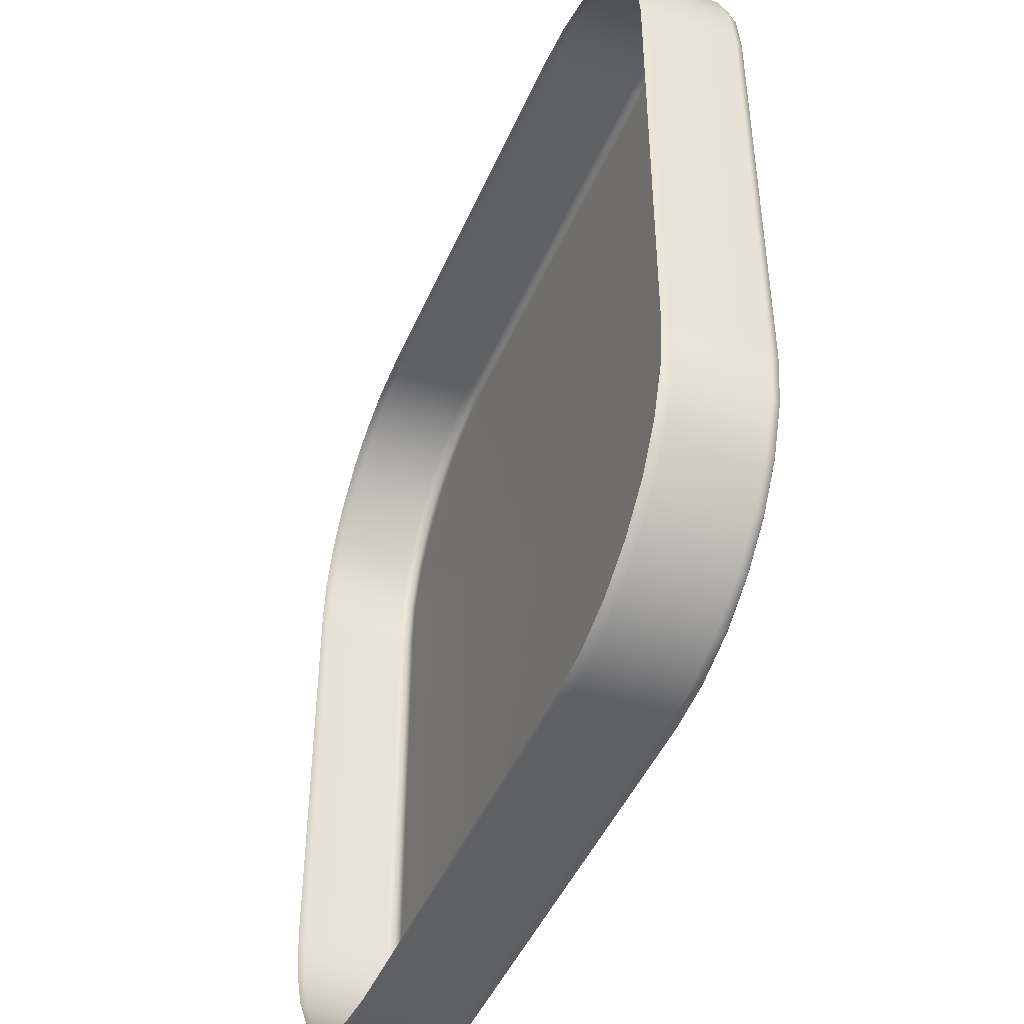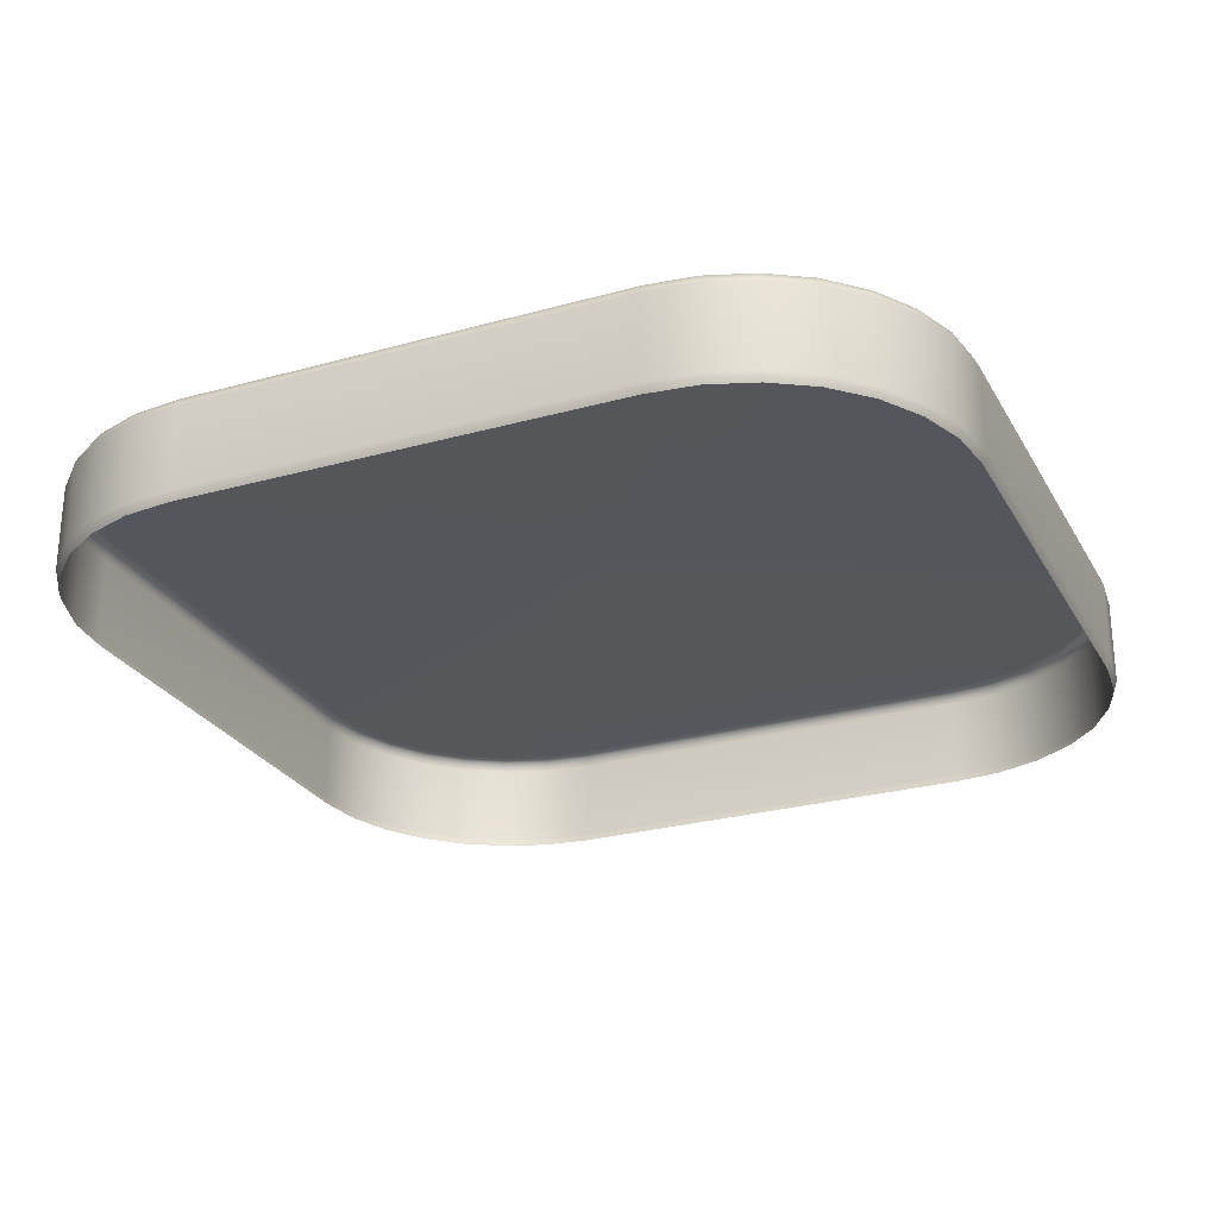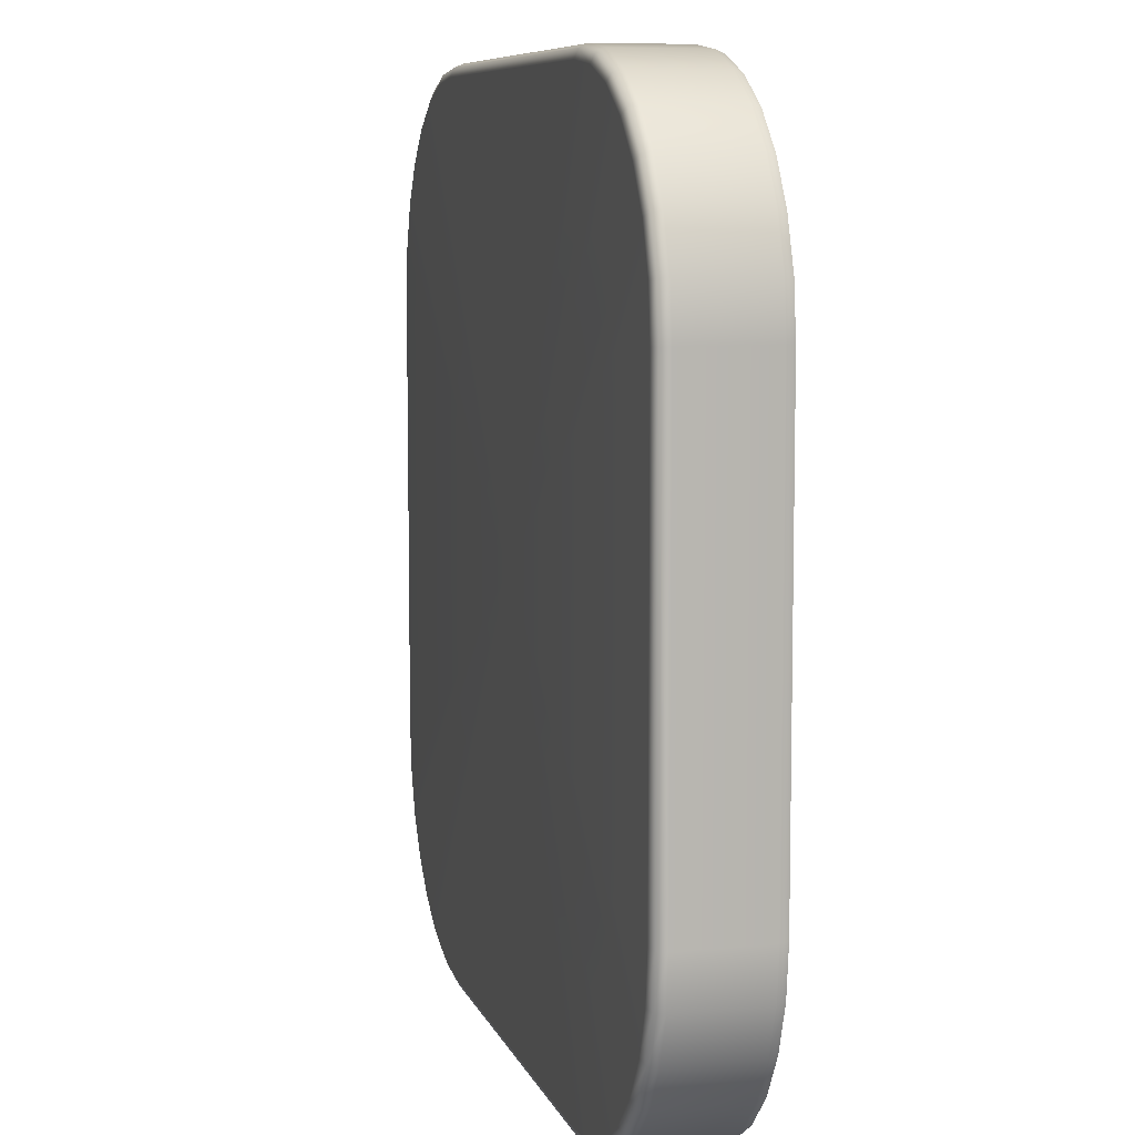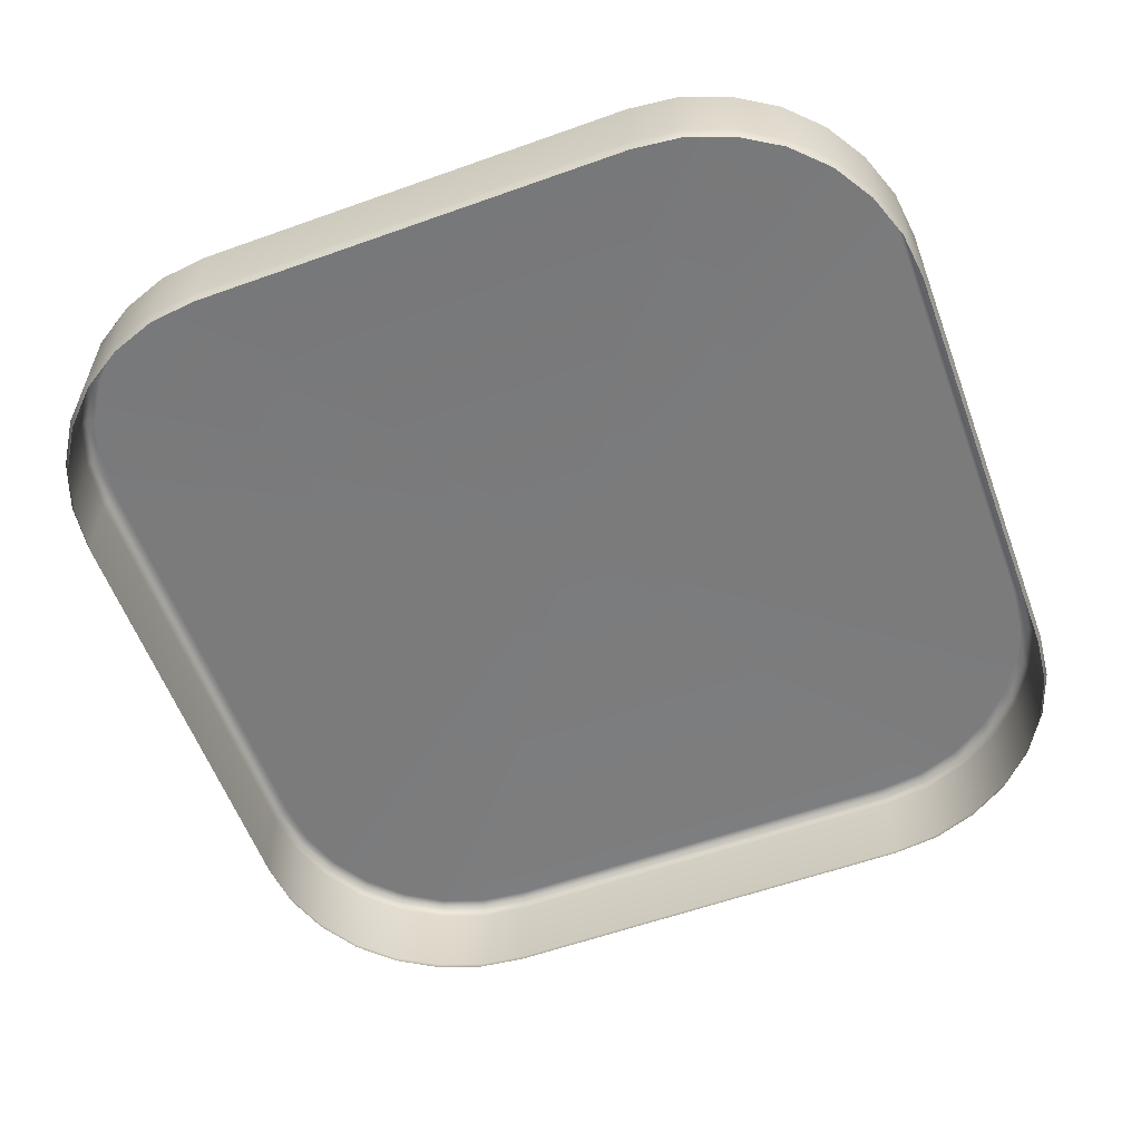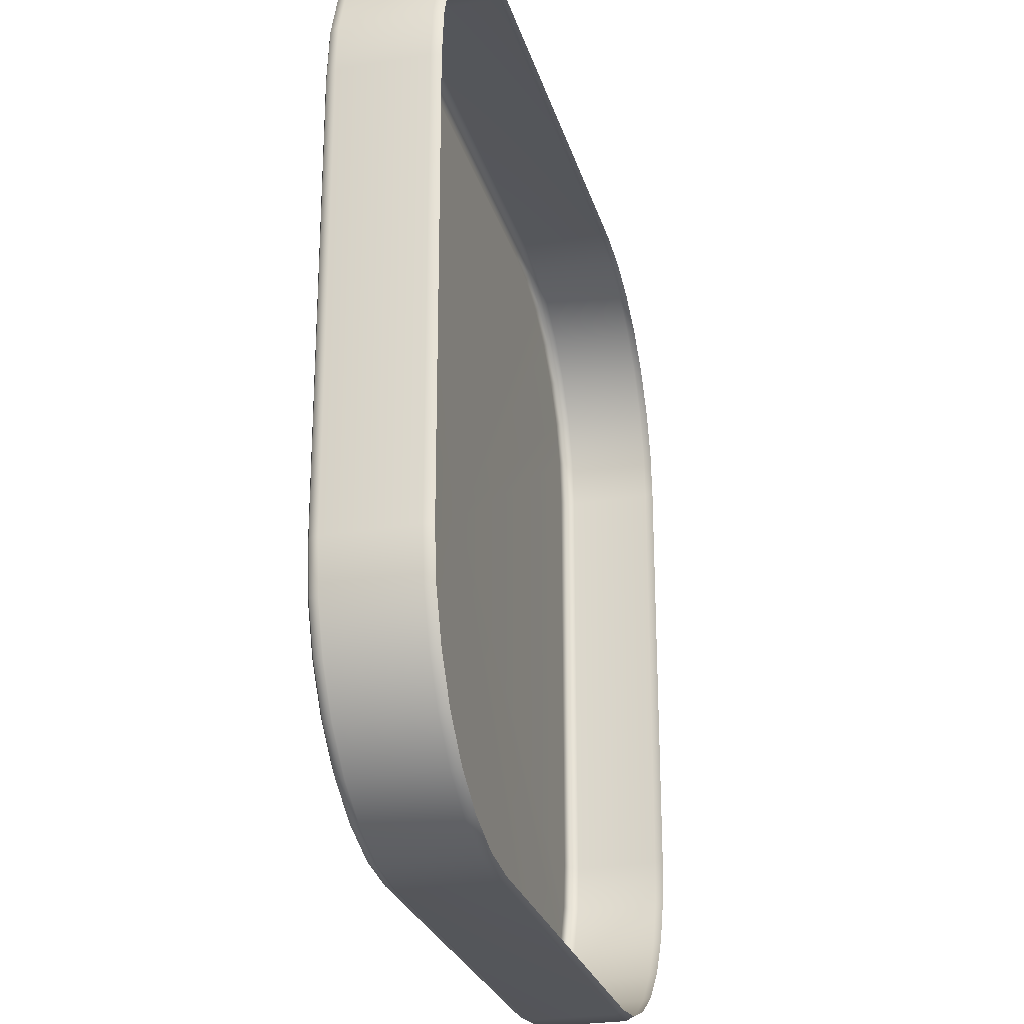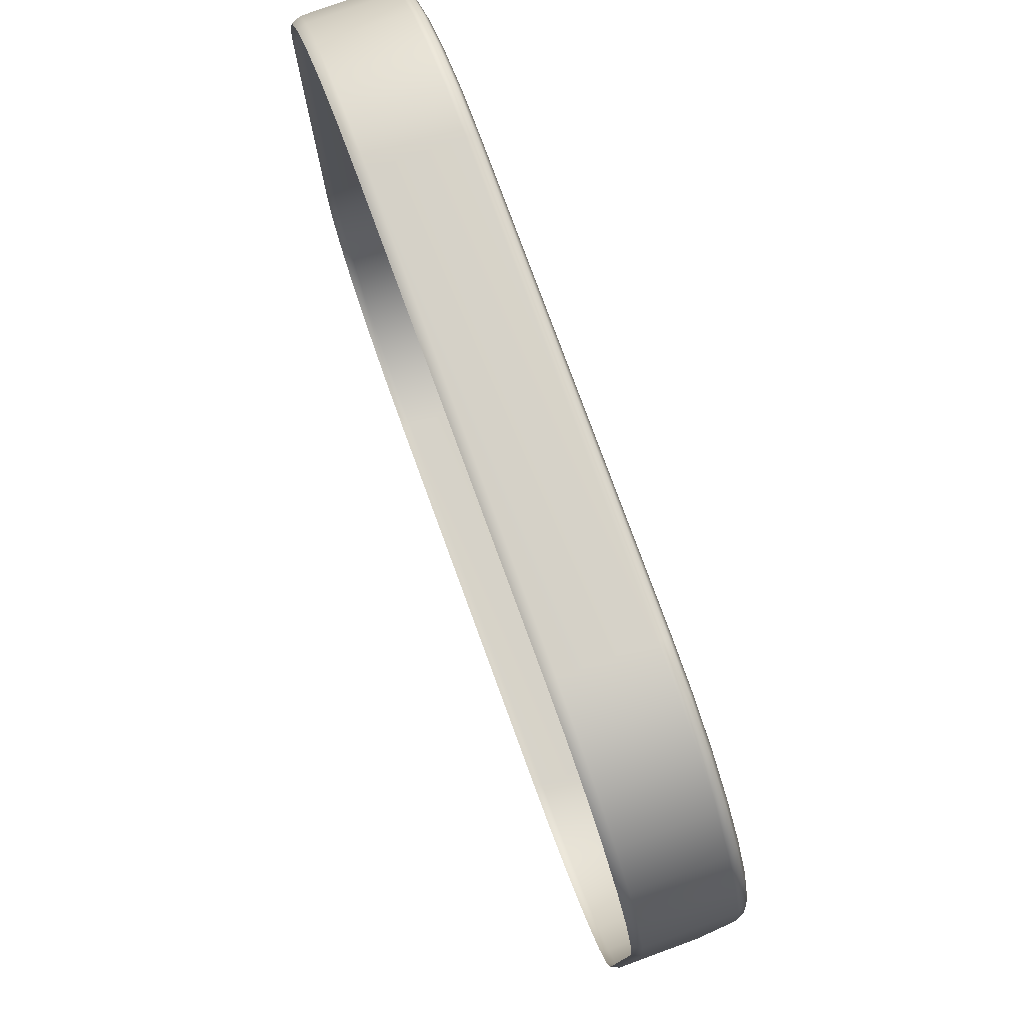
<metadata>
{"format":"obj","ext":"obj","renderer":"f3d","projection":"perspective","resolution":1024,"background":"white","views":[{"elev":-45.9,"azim":67.6,"up":"+Z"},{"elev":-26.5,"azim":113.7,"up":"+Y"},{"elev":8.2,"azim":-104.9,"up":"+Z"},{"elev":-58.3,"azim":-69.7,"up":"+Y"},{"elev":-25.7,"azim":-75.3,"up":"+Z"},{"elev":78.4,"azim":69.9,"up":"+Z"}]}
</metadata>
<code>
g ENV_S05_Turntable_Middle_MO
v -3.134 0.4971 1.579
v -3.162 0.433 -1.581
v -3.134 0.4971 -1.579
v -3.094 0.4971 -1.926
v -3.122 0.433 -1.932
v -2.978 0.4971 -2.254
v -3.003 0.433 -2.266
v -2.795 0.4971 -2.548
v -2.817 0.433 -2.566
v -2.548 0.4971 -2.795
v -2.566 0.433 -2.817
v -2.254 0.4971 -2.978
v -2.266 0.433 -3.003
v -1.926 0.4971 -3.094
v -1.932 0.433 -3.122
v -1.579 0.4971 -3.134
v -3.003 -0.1783 -2.266
v -2.817 -0.1786 -2.566
v -2.566 -0.1788 -2.817
v -2.266 -0.179 -3.003
v -1.932 -0.179 -3.122
v -3.122 -0.1781 -1.932
v -2.978 -0.242 -2.254
v -3.094 -0.2417 -1.926
v -2.795 -0.2424 -2.548
v -2.548 -0.2428 -2.795
v -2.254 -0.2428 -2.978
v -1.926 -0.2428 -3.094
v -3.134 -0.2417 -1.579
v -1.581 -0.1792 -3.162
v -1.579 -0.2428 -3.134
v 1.579 -0.2428 -3.134
v -3.162 -0.1777 -1.581
v -1.581 0.433 -3.162
v 1.581 -0.1792 -3.162
v 1.581 0.433 -3.162
v 1.579 0.4971 -3.134
v 1.926 0.4971 -3.094
v 1.932 -0.1792 -3.122
v 1.926 -0.2428 -3.094
v 1.932 0.433 -3.122
v 2.254 0.4971 -2.978
v 2.266 -0.179 -3.003
v 2.254 -0.2428 -2.978
v 2.266 0.433 -3.003
v 2.548 0.4971 -2.795
v 2.566 -0.1788 -2.817
v 2.548 -0.2428 -2.795
v 2.566 0.433 -2.817
v 2.795 0.4971 -2.548
v 2.817 -0.1788 -2.566
v 2.795 -0.2424 -2.548
v 2.817 0.433 -2.566
v 2.978 0.4971 -2.254
v 3.003 -0.1785 -2.266
v 2.978 -0.2424 -2.254
v 3.003 0.433 -2.266
v 3.094 0.4971 -1.926
v 3.122 -0.1783 -1.932
v 3.094 -0.242 -1.926
v 3.122 0.433 -1.932
v 3.134 0.4971 -1.579
v 3.162 -0.1781 -1.581
v 3.134 -0.242 -1.579
v 3.134 -0.2393 1.579
v 3.162 0.433 -1.581
v 3.162 -0.1757 1.581
v 3.162 0.433 1.581
v 3.134 0.4971 1.579
v 3.094 0.4971 1.926
v 3.122 -0.1753 1.932
v 3.094 -0.2389 1.926
v 3.122 0.433 1.932
v 2.978 0.4971 2.254
v 3.003 -0.1751 2.266
v 2.978 -0.2386 2.254
v 3.003 0.433 2.266
v 2.795 0.4971 2.548
v 2.817 -0.1749 2.566
v 2.795 -0.2386 2.548
v 2.817 0.433 2.566
v 2.548 0.4971 2.795
v 2.566 -0.1749 2.817
v 2.548 -0.2386 2.795
v 2.566 0.433 2.817
v 2.254 0.4971 2.978
v 2.266 -0.1749 3.003
v 2.254 -0.2386 2.978
v 2.266 0.433 3.003
v 1.926 0.4971 3.094
v 1.932 -0.1749 3.122
v 1.926 -0.2386 3.094
v 1.932 0.433 3.122
v 1.579 0.4971 3.134
v 1.581 -0.1751 3.162
v 1.579 -0.2389 3.134
v -1.579 -0.2401 3.134
v 1.581 0.433 3.162
v -1.581 -0.1762 3.162
v -1.581 0.433 3.162
v -1.579 0.4971 3.134
v -1.926 0.4971 3.094
v -1.932 -0.1762 3.122
v -1.926 -0.2401 3.094
v -1.932 0.433 3.122
v -2.254 0.4971 2.978
v -2.266 -0.1762 3.003
v -2.254 -0.2401 2.978
v -2.266 0.433 3.003
v -2.548 0.4971 2.795
v -2.566 -0.1762 2.817
v -2.548 -0.2401 2.795
v -2.566 0.433 2.817
v -2.795 0.4971 2.548
v -2.817 -0.1762 2.566
v -2.795 -0.2401 2.548
v -2.817 0.433 2.566
v -2.978 0.4971 2.254
v -3.003 -0.1762 2.266
v -2.978 -0.2401 2.254
v -3.003 0.433 2.266
v -3.094 0.4971 1.926
v -3.122 -0.1762 1.932
v -3.094 -0.2401 1.926
v -3.122 0.433 1.932
v -3.162 -0.1762 1.581
v -3.134 -0.2401 1.579
v -3.162 0.433 1.581
v -2.548 0.4971 -2.795
v -2.254 0.4971 -2.978
v -2.226 0.5234 -2.924
v -2.509 0.5234 -2.744
v 4.84e-05 0.5234 -4.84e-05
v -2.795 0.4971 -2.548
v -1.912 0.5234 -3.033
v -1.926 0.4971 -3.094
v -2.744 0.5234 -2.509
v -2.978 0.4971 -2.254
v -1.575 0.5234 -3.07
v -1.579 0.4971 -3.134
v -2.924 0.5234 -2.226
v -3.094 0.4971 -1.926
v 1.575 0.5234 -3.07
v 1.579 0.4971 -3.134
v -3.033 0.5234 -1.912
v 1.912 0.5234 -3.033
v -3.07 0.5234 -1.575
v -3.134 0.4971 -1.579
v 1.926 0.4971 -3.094
v -3.134 0.4971 1.579
v 2.226 0.5234 -2.924
v 2.254 0.4971 -2.978
v -3.07 0.5234 1.575
v -3.094 0.4971 1.926
v 2.509 0.5234 -2.744
v 2.548 0.4971 -2.795
v -3.033 0.5234 1.912
v -2.978 0.4971 2.254
v 2.744 0.5234 -2.509
v 2.795 0.4971 -2.548
v -2.924 0.5234 2.226
v 2.924 0.5234 -2.226
v -2.744 0.5234 2.509
v -2.795 0.4971 2.548
v 2.978 0.4971 -2.254
v -2.548 0.4971 2.795
v 3.033 0.5234 -1.912
v 3.094 0.4971 -1.926
v -2.509 0.5234 2.744
v -2.254 0.4971 2.978
v 3.07 0.5234 -1.575
v 3.134 0.4971 -1.579
v -2.226 0.5234 2.924
v -1.926 0.4971 3.094
v 3.07 0.5234 1.575
v 3.134 0.4971 1.579
v -1.912 0.5234 3.033
v 3.033 0.5234 1.912
v -1.575 0.5234 3.07
v -1.579 0.4971 3.134
v 3.094 0.4971 1.926
v 1.579 0.4971 3.134
v 2.924 0.5234 2.226
v 2.978 0.4971 2.254
v 1.575 0.5234 3.07
v 1.926 0.4971 3.094
v 2.744 0.5234 2.509
v 2.795 0.4971 2.548
v 1.912 0.5234 3.033
v 2.254 0.4971 2.978
v 2.509 0.5234 2.744
v 2.548 0.4971 2.795
v 2.226 0.5234 2.924
g ENV_S05_Turntable_Middle_MO_0
f 3 2 1
f 3 4 2
f 4 5 2
f 4 6 5
f 6 7 5
f 6 8 7
f 8 9 7
f 8 10 9
f 10 11 9
f 10 12 11
f 12 13 11
f 12 14 13
f 14 15 13
f 15 14 16
f 5 7 17
f 7 9 18
f 17 7 18
f 9 11 19
f 18 9 19
f 11 13 20
f 19 11 20
f 13 15 21
f 20 13 21
f 22 5 17
f 2 5 22
f 17 18 23
f 17 23 24
f 22 17 24
f 18 25 23
f 18 19 25
f 19 26 25
f 19 20 26
f 20 27 26
f 20 21 27
f 21 28 27
f 22 24 29
f 28 21 30
f 31 28 30
f 21 15 30
f 31 30 32
f 33 22 29
f 33 2 22
f 15 34 30
f 34 15 16
f 30 35 32
f 35 30 34
f 36 34 16
f 36 35 34
f 37 36 16
f 37 38 36
f 35 39 32
f 35 36 39
f 39 40 32
f 38 41 36
f 36 41 39
f 38 42 41
f 39 43 40
f 39 41 43
f 43 44 40
f 42 45 41
f 41 45 43
f 42 46 45
f 43 47 44
f 43 45 47
f 47 48 44
f 46 49 45
f 45 49 47
f 46 50 49
f 47 51 48
f 47 49 51
f 51 52 48
f 50 53 49
f 49 53 51
f 50 54 53
f 51 55 52
f 51 53 55
f 55 56 52
f 54 57 53
f 53 57 55
f 54 58 57
f 55 59 56
f 55 57 59
f 59 60 56
f 58 61 57
f 57 61 59
f 61 58 62
f 60 59 63
f 59 61 63
f 64 60 63
f 64 63 65
f 66 61 62
f 61 66 63
f 63 67 65
f 67 63 66
f 68 66 62
f 68 67 66
f 69 68 62
f 69 70 68
f 67 71 65
f 67 68 71
f 71 72 65
f 70 73 68
f 68 73 71
f 70 74 73
f 71 75 72
f 71 73 75
f 75 76 72
f 74 77 73
f 73 77 75
f 74 78 77
f 75 79 76
f 75 77 79
f 79 80 76
f 78 81 77
f 77 81 79
f 78 82 81
f 79 83 80
f 79 81 83
f 83 84 80
f 82 85 81
f 81 85 83
f 82 86 85
f 83 87 84
f 83 85 87
f 87 88 84
f 86 89 85
f 85 89 87
f 86 90 89
f 87 91 88
f 87 89 91
f 91 92 88
f 90 93 89
f 89 93 91
f 93 90 94
f 92 91 95
f 91 93 95
f 96 92 95
f 96 95 97
f 98 93 94
f 93 98 95
f 95 99 97
f 99 95 98
f 100 98 94
f 100 99 98
f 101 100 94
f 101 102 100
f 99 103 97
f 99 100 103
f 103 104 97
f 102 105 100
f 100 105 103
f 102 106 105
f 103 107 104
f 103 105 107
f 107 108 104
f 106 109 105
f 105 109 107
f 106 110 109
f 107 111 108
f 107 109 111
f 111 112 108
f 110 113 109
f 109 113 111
f 110 114 113
f 111 115 112
f 111 113 115
f 115 116 112
f 114 117 113
f 113 117 115
f 114 118 117
f 115 119 116
f 115 117 119
f 119 120 116
f 118 121 117
f 117 121 119
f 118 122 121
f 119 123 120
f 119 121 123
f 123 124 120
f 122 125 121
f 121 125 123
f 125 122 1
f 124 123 126
f 123 125 126
f 127 124 126
f 127 126 29
f 126 33 29
f 128 125 1
f 125 128 126
f 33 126 128
f 2 128 1
f 2 33 128
f 131 130 129
f 132 131 129
f 132 133 131
f 132 129 134
f 131 135 130
f 131 133 135
f 135 136 130
f 137 132 134
f 137 133 132
f 137 134 138
f 136 135 139
f 135 133 139
f 140 136 139
f 141 137 138
f 141 133 137
f 141 138 142
f 140 139 143
f 139 133 143
f 144 140 143
f 145 141 142
f 145 133 141
f 143 133 146
f 143 146 144
f 147 133 145
f 145 142 148
f 147 145 148
f 146 149 144
f 148 150 147
f 146 151 149
f 146 133 151
f 151 152 149
f 150 153 147
f 153 133 147
f 150 154 153
f 151 155 152
f 151 133 155
f 155 156 152
f 154 157 153
f 157 133 153
f 157 154 158
f 155 159 156
f 155 133 159
f 159 160 156
f 161 157 158
f 161 133 157
f 159 133 162
f 159 162 160
f 163 133 161
f 161 158 164
f 163 161 164
f 162 165 160
f 163 164 166
f 162 167 165
f 162 133 167
f 167 168 165
f 169 163 166
f 169 133 163
f 169 166 170
f 168 167 171
f 167 133 171
f 172 168 171
f 173 169 170
f 173 133 169
f 173 170 174
f 172 171 175
f 171 133 175
f 176 172 175
f 177 173 174
f 177 133 173
f 175 133 178
f 175 178 176
f 179 133 177
f 177 174 180
f 179 177 180
f 178 181 176
f 180 182 179
f 178 183 181
f 178 133 183
f 183 184 181
f 182 185 179
f 185 133 179
f 182 186 185
f 183 187 184
f 183 133 187
f 187 188 184
f 186 189 185
f 189 133 185
f 189 186 190
f 187 191 188
f 187 133 191
f 191 192 188
f 193 190 192
f 193 189 190
f 193 133 189
f 191 133 193
f 191 193 192

</code>
